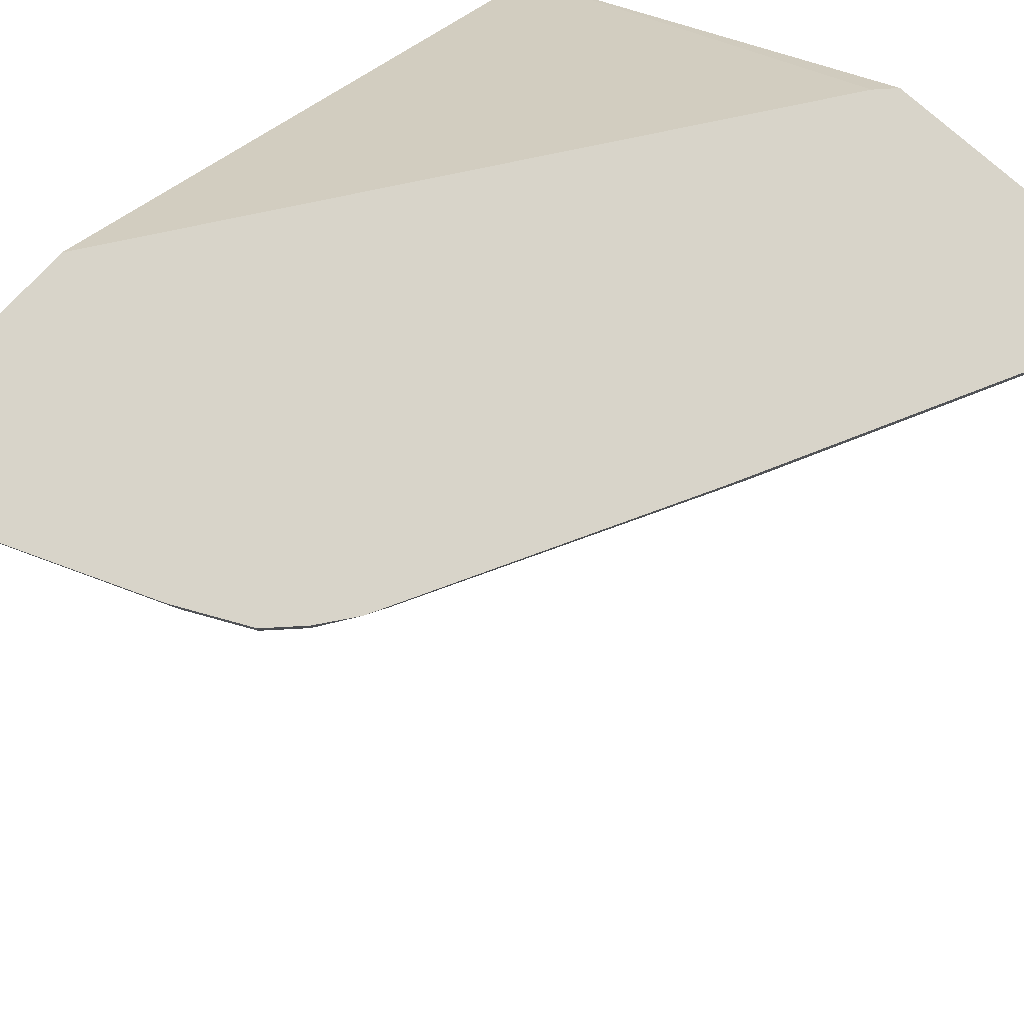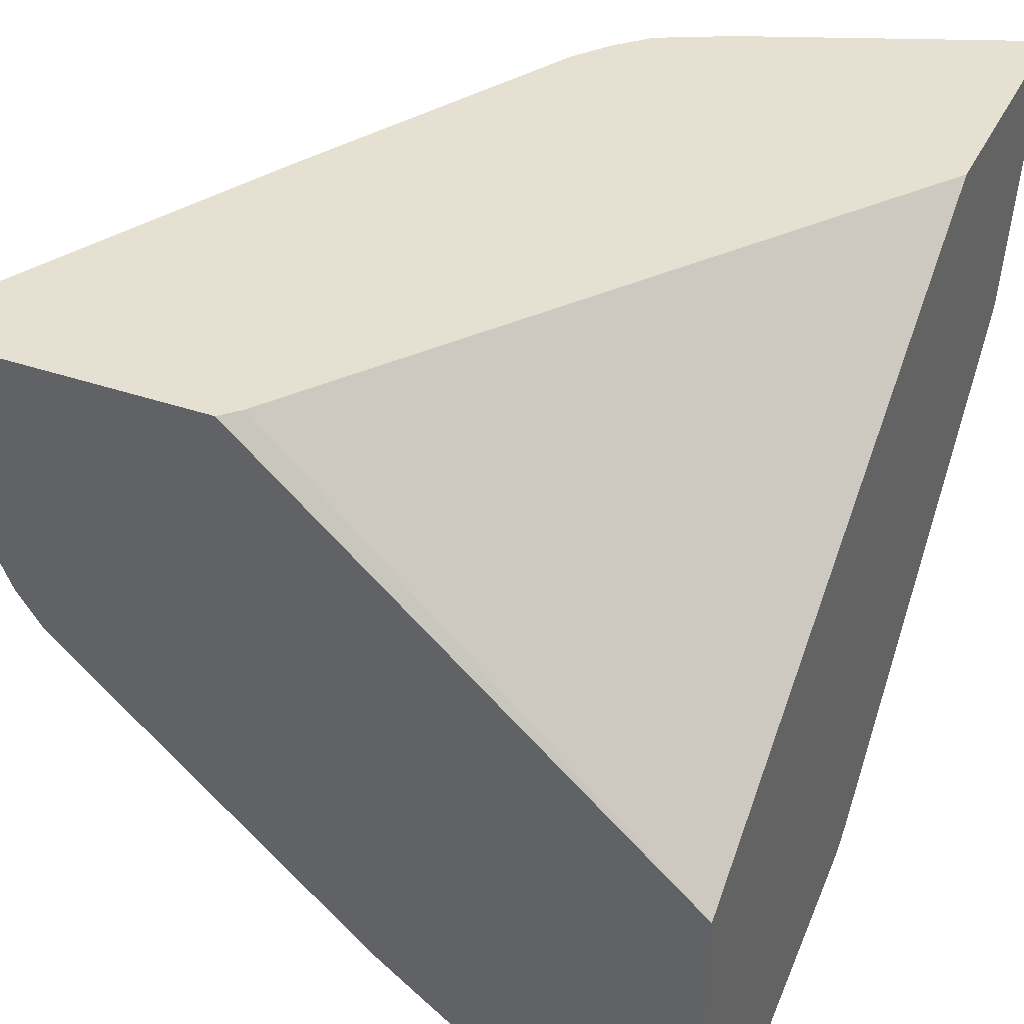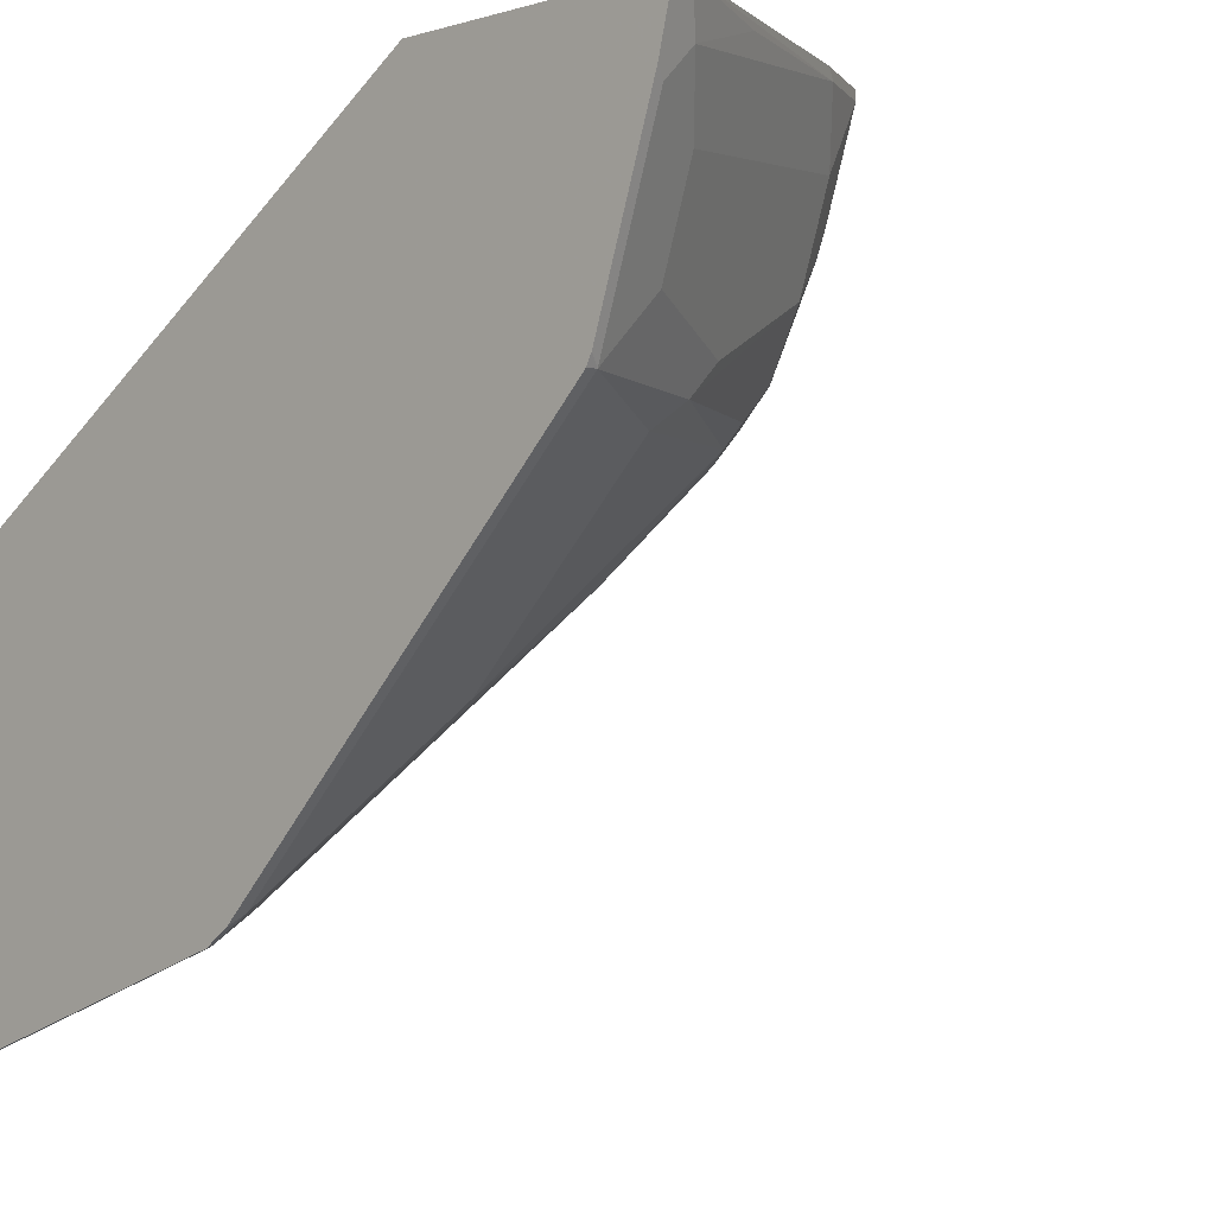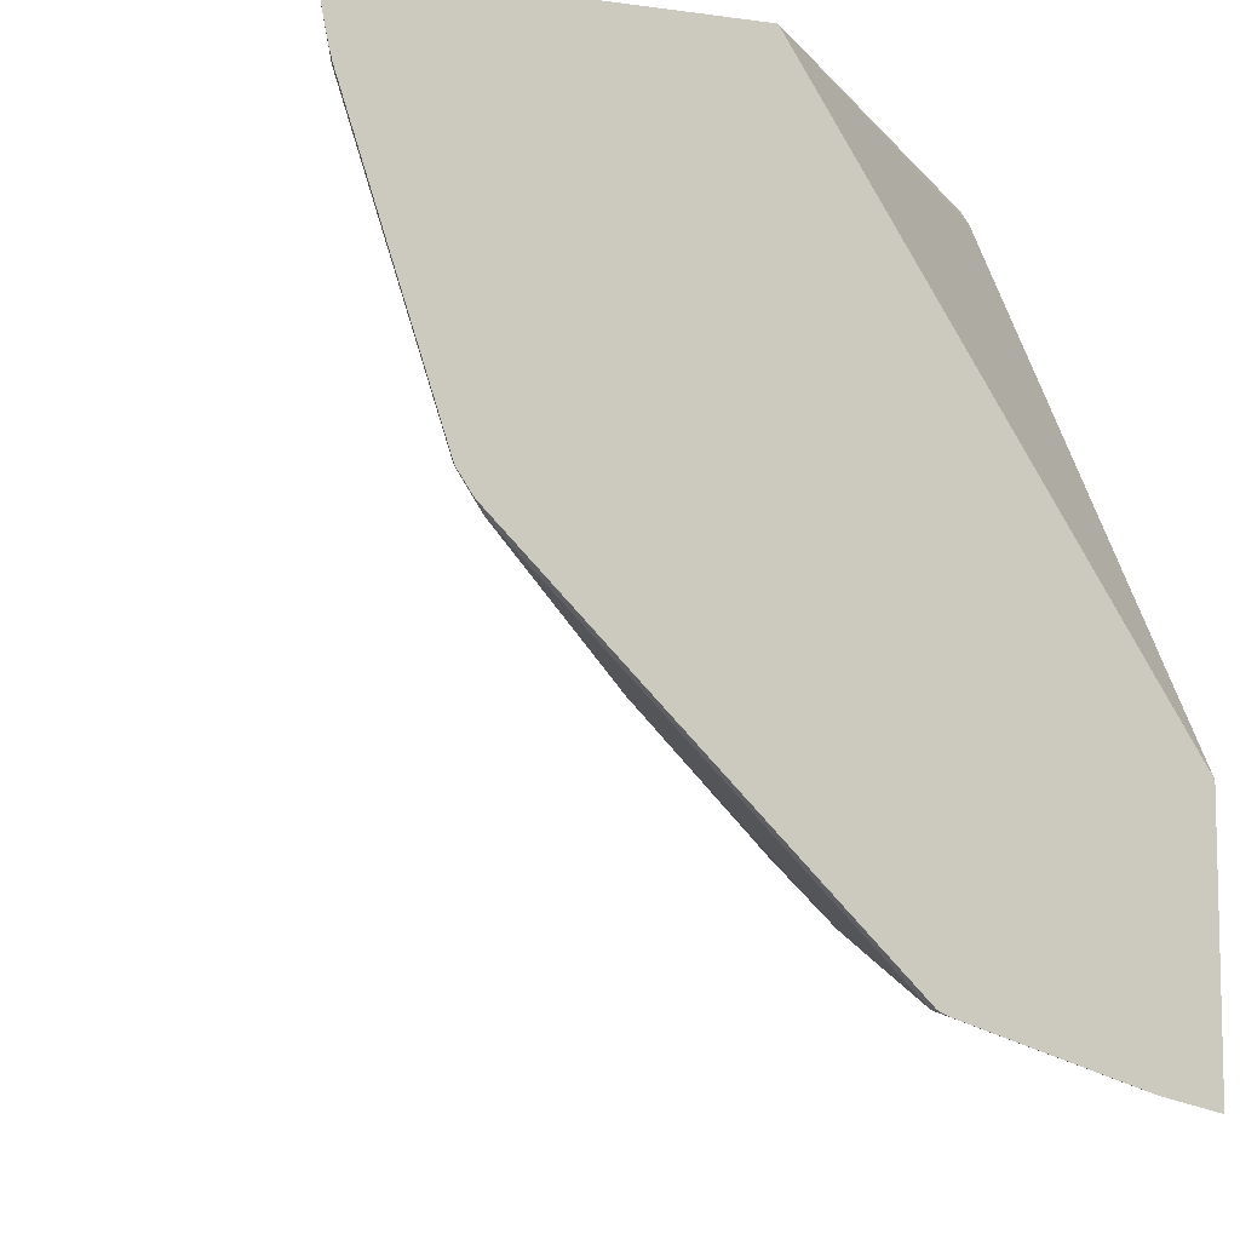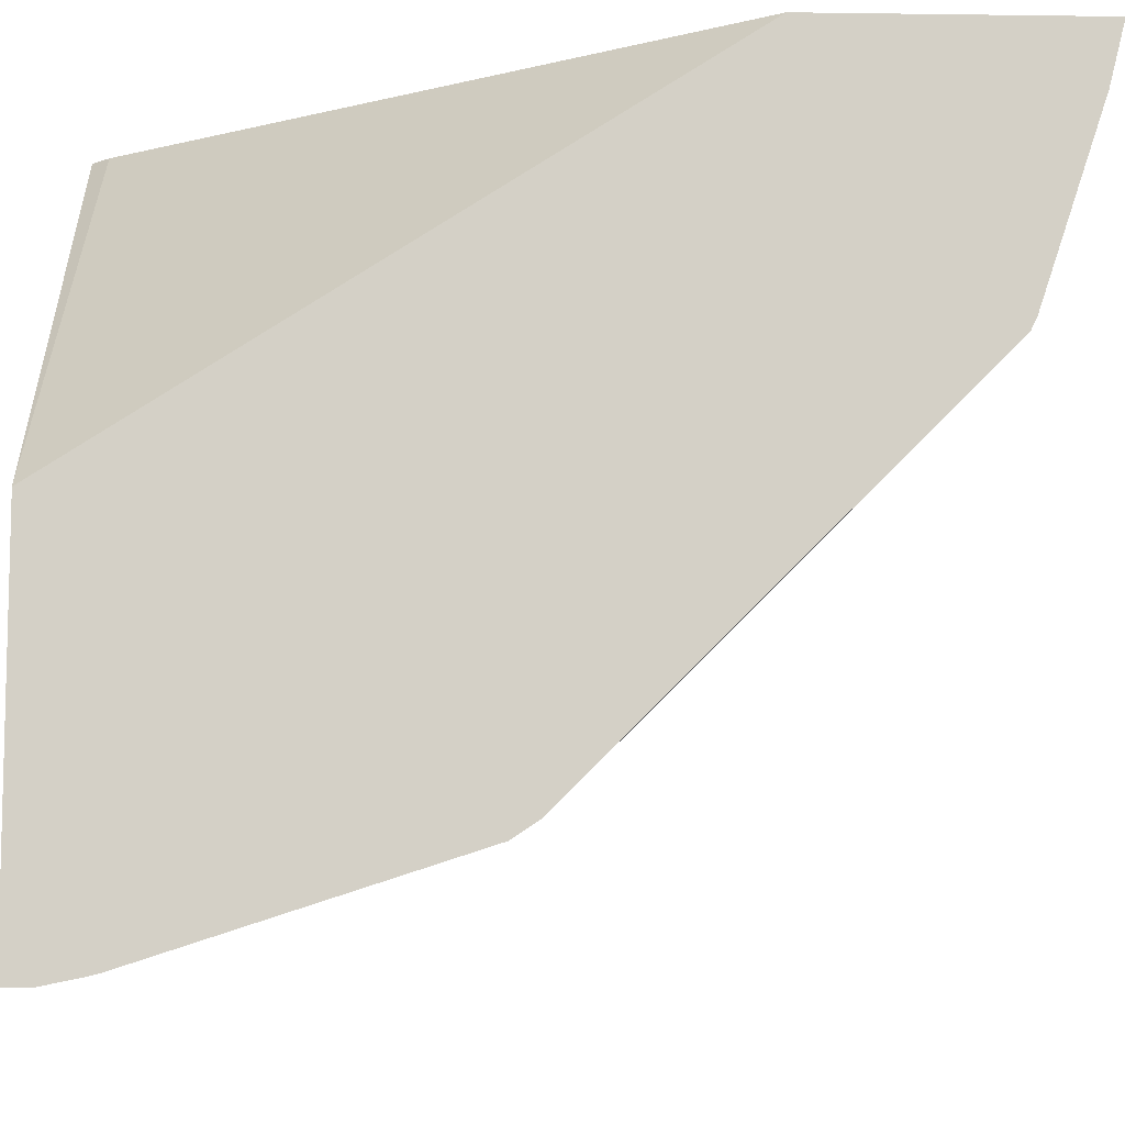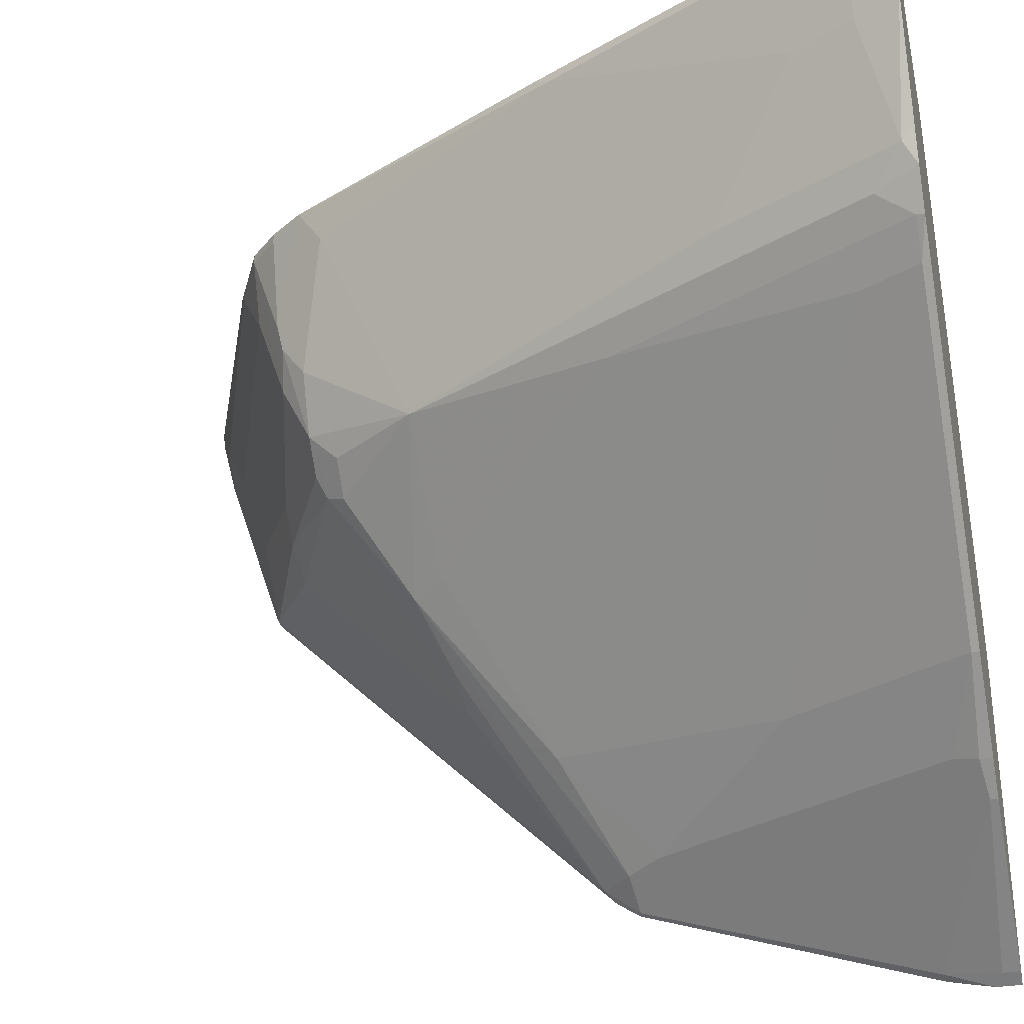
<metadata>
{"format":"obj","ext":"obj","renderer":"f3d","projection":"perspective","resolution":1024,"background":"white","views":[{"elev":75.1,"azim":-137.9,"up":"+Y"},{"elev":37.7,"azim":23.9,"up":"+Y"},{"elev":-4.0,"azim":135.0,"up":"+Y"},{"elev":-8.2,"azim":69.5,"up":"+Z"},{"elev":-9.1,"azim":87.9,"up":"+Y"},{"elev":-32.6,"azim":-77.5,"up":"+Y"}]}
</metadata>
<code>
v -0.2635 -0.4825 -0.01719
v -0.2635 -0.4825 -0.001476
v -0.273 -0.4778 -0.01243
v -0.2699 -0.4747 -0.04656
v -0.2635 -0.4779 -0.04011
v -0.273 -0.4778 -0.001476
v -0.2635 -0.2545 -0.001476
v -0.3785 -0.4157 -0.006236
v -0.2635 -0.4759 -0.04784
v -0.4002 -0.4002 -0.009357
v -0.3227 -0.3971 -0.1738
v -0.2668 -0.4157 -0.2296
v -0.2635 -0.4164 -0.2303
v -0.3785 -0.4157 -0.001476
v -0.5147 -0.02233 -0.01217
v -0.5251 -0.02233 -0.001476
v -0.2635 -0.02233 -0.3613
v -0.4002 -0.4002 -0.001476
v -0.453 -0.3599 -0.006236
v -0.3971 -0.3971 -0.02486
v -0.3785 -0.3971 -0.06207
v -0.4344 -0.3599 -0.04344
v -0.4157 -0.3599 -0.08069
v -0.3041 -0.3971 -0.211
v -0.3072 -0.4002 -0.1955
v -0.2885 -0.4002 -0.2327
v -0.2699 -0.4002 -0.2513
v -0.2635 -0.4066 -0.2449
v -0.7113 -0.02233 -0.001476
v -0.2635 -0.02233 -0.5243
v -0.453 -0.3599 -0.001476
v -0.6204 -0.211 -0.006236
v -0.6019 -0.211 -0.04344
v -0.3971 -0.3599 -0.1179
v -0.3413 -0.3413 -0.2668
v -0.4002 -0.2513 -0.3443
v -0.2635 -0.3937 -0.2578
v -0.363 -0.2885 -0.3257
v -0.3413 -0.304 -0.3226
v -0.3413 -0.2296 -0.3971
v -0.2699 -0.2327 -0.4188
v -0.6822 -0.02233 -0.05956
v -0.7113 -0.02255 -0.001476
v -0.2635 -0.05873 -0.5151
v -0.2699 -0.06517 -0.5119
v -0.2885 -0.04657 -0.5119
v -0.2785 -0.02233 -0.5204
v -0.6204 -0.211 -0.001476
v -0.64 -0.1933 -0.001476
v -0.6391 -0.1924 -0.006236
v -0.6019 -0.1924 -0.08069
v -0.546 -0.1924 -0.1924
v -0.4157 -0.2482 -0.3226
v -0.4932 -0.1769 -0.3257
v -0.4344 -0.211 -0.3598
v -0.4374 -0.1955 -0.3815
v -0.4313 -0.1892 -0.394
v -0.2635 -0.2263 -0.4252
v -0.3413 -0.1924 -0.4343
v -0.2699 -0.1769 -0.4746
v -0.6179 -0.02233 -0.1882
v -0.6608 -0.02796 -0.1024
v -0.698 -0.02796 -0.02793
v -0.6926 -0.07842 -0.001476
v -0.2635 -0.1146 -0.4965
v -0.2699 -0.121 -0.4933
v -0.3444 -0.02796 -0.4933
v -0.3072 -0.1396 -0.4746
v -0.3072 -0.08378 -0.4933
v -0.4561 -0.06517 -0.4374
v -0.4374 -0.02796 -0.456
v -0.4318 -0.02233 -0.4588
v -0.6554 -0.1715 -0.001476
v -0.6422 -0.1769 -0.02793
v -0.5863 -0.1769 -0.1396
v -0.5305 -0.1769 -0.2513
v -0.5119 -0.04657 -0.3815
v -0.4747 -0.121 -0.4002
v -0.4561 -0.1583 -0.4002
v -0.4561 -0.1769 -0.3815
v -0.6049 -0.1583 -0.121
v -0.6608 -0.08378 -0.06519
v -0.6049 -0.02796 -0.2141
v -0.4499 -0.1706 -0.394
v -0.4374 -0.1769 -0.4002
v -0.363 -0.1769 -0.4374
v -0.2635 -0.1769 -0.4746
v -0.2635 -0.1704 -0.4779
v -0.6078 -0.02233 -0.2085
v -0.6422 -0.02796 -0.1396
v -0.6794 -0.08378 -0.02793
v -0.6647 -0.1504 -0.001476
v -0.6608 -0.1583 -0.009357
v -0.3816 -0.1583 -0.4374
v -0.4747 -0.02796 -0.4374
v -0.4561 -0.121 -0.4188
v -0.4747 -0.02233 -0.4374
v -0.5093 -0.02233 -0.3976
v -0.5088 -0.02485 -0.3971
v -0.5057 -0.04035 -0.394
v -0.4871 -0.05895 -0.4126
v -0.4747 -0.08378 -0.4188
v -0.4716 -0.09928 -0.4157
v -0.4189 -0.1583 -0.4188
v -0.5993 -0.02233 -0.2254
v -0.4932 -0.02796 -0.4188
v -0.4932 -0.02233 -0.4188
f 51 76 52
f 52 76 54
f 52 54 53
f 54 77 78
f 54 78 79
f 54 79 80
f 54 80 56
f 54 56 55
f 54 76 81
f 54 81 82
f 56 80 84
f 54 83 77
f 56 84 57
f 57 84 79
f 57 85 86
f 57 86 59
f 58 60 87
f 59 86 60
f 60 68 66
f 51 75 76
f 60 66 65
f 60 65 88
f 54 82 83
f 57 79 85
f 46 67 47
f 50 74 51
f 36 57 39
f 60 88 87
f 39 57 40
f 40 59 60
f 40 60 41
f 41 60 58
f 42 61 62
f 42 62 63
f 42 63 43
f 43 63 64
f 51 74 75
f 44 65 66
f 45 66 46
f 46 66 68
f 46 68 69
f 46 69 70
f 46 70 71
f 46 71 67
f 47 67 71
f 47 71 72
f 49 73 50
f 50 73 74
f 44 66 45
f 60 86 68
f 78 101 102
f 61 83 90
f 79 84 80
f 79 103 96
f 79 96 104
f 79 104 86
f 79 86 85
f 81 93 82
f 82 93 91
f 82 90 83
f 83 89 105
f 83 105 98
f 86 104 96
f 86 96 94
f 95 96 102
f 95 102 106
f 95 106 107
f 95 107 97
f 96 103 102
f 98 107 106
f 98 106 99
f 99 106 101
f 99 101 100
f 101 106 102
f 36 56 57
f 78 103 79
f 61 89 83
f 78 102 103
f 77 83 98
f 61 90 62
f 62 90 82
f 62 82 63
f 63 82 91
f 63 91 64
f 64 91 93
f 64 93 92
f 68 86 94
f 68 94 69
f 69 94 70
f 70 95 71
f 70 94 96
f 70 96 95
f 71 95 72
f 72 95 97
f 73 92 93
f 73 93 74
f 74 93 75
f 75 93 76
f 76 93 81
f 77 98 99
f 77 99 100
f 77 100 78
f 78 100 101
f 36 55 56
f 40 57 59
f 36 53 54
f 2 18 14
f 2 14 6
f 3 6 14
f 3 14 8
f 3 8 4
f 4 9 5
f 4 8 10
f 4 10 11
f 4 11 12
f 4 12 13
f 2 31 18
f 4 13 9
f 7 17 15
f 8 14 18
f 8 18 10
f 10 18 31
f 10 31 19
f 10 19 20
f 10 20 21
f 10 21 11
f 11 21 22
f 11 22 23
f 7 15 16
f 2 48 31
f 2 49 48
f 2 73 49
f 36 54 55
f 1 2 6
f 1 6 3
f 1 3 4
f 1 4 5
f 1 5 9
f 1 9 13
f 1 13 28
f 1 28 37
f 1 37 58
f 1 58 87
f 1 87 88
f 1 88 65
f 1 65 44
f 1 44 30
f 1 30 17
f 1 17 7
f 1 7 2
f 2 7 16
f 2 16 29
f 2 29 43
f 2 43 64
f 2 92 73
f 11 23 34
f 11 34 24
f 2 64 92
f 11 26 25
f 26 35 36
f 26 36 27
f 27 37 28
f 27 36 38
f 27 38 39
f 27 39 40
f 27 40 41
f 27 41 58
f 27 58 37
f 29 42 43
f 30 44 45
f 30 46 47
f 32 48 49
f 32 49 50
f 32 50 33
f 33 50 51
f 33 51 52
f 33 52 34
f 34 52 35
f 35 52 53
f 35 53 36
f 11 24 26
f 36 39 38
f 24 34 35
f 24 35 26
f 30 45 46
f 22 33 23
f 11 25 12
f 12 25 26
f 23 33 34
f 12 26 27
f 12 27 13
f 13 27 28
f 15 17 30
f 15 30 47
f 15 72 97
f 15 97 107
f 15 107 98
f 15 98 105
f 15 47 72
f 15 105 89
f 15 89 61
f 15 61 42
f 15 42 29
f 15 29 16
f 19 31 48
f 19 48 32
f 19 32 33
f 19 33 22
f 19 21 20
f 19 22 21

</code>
